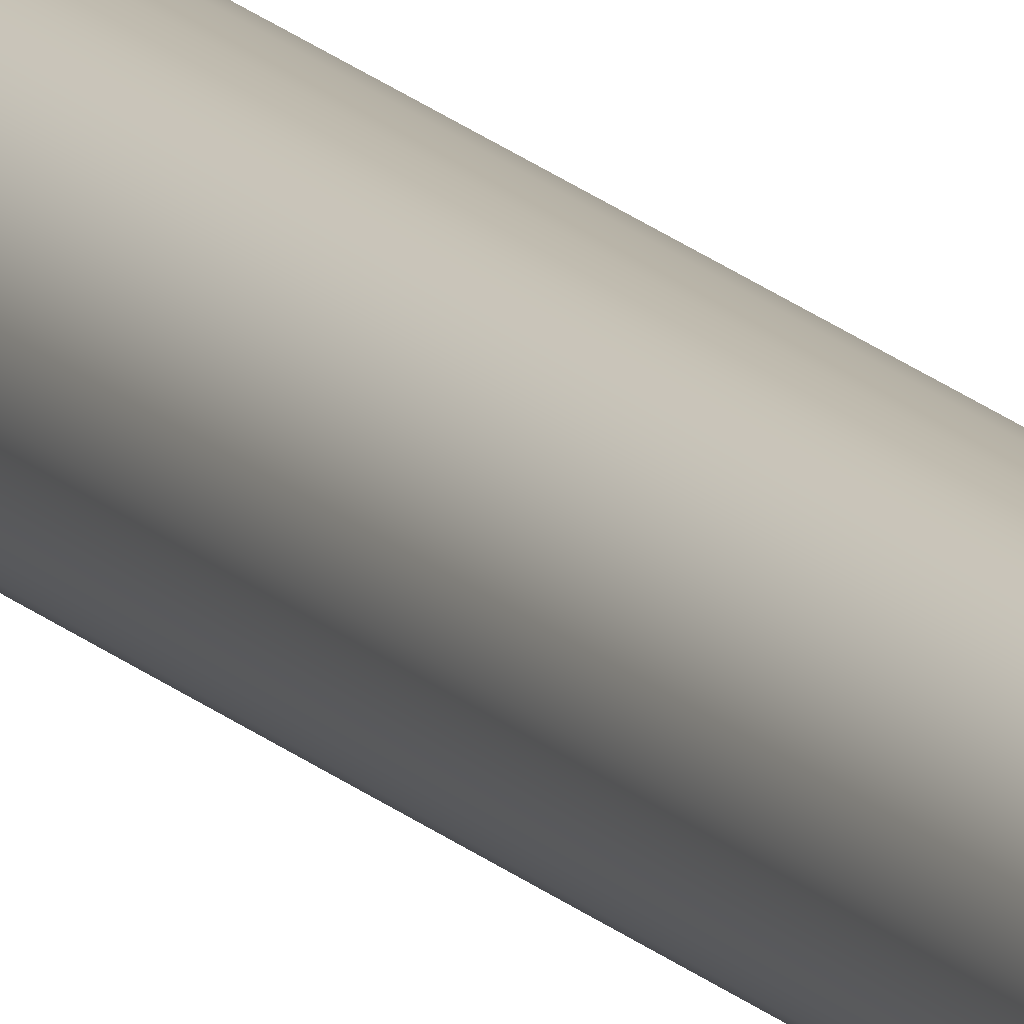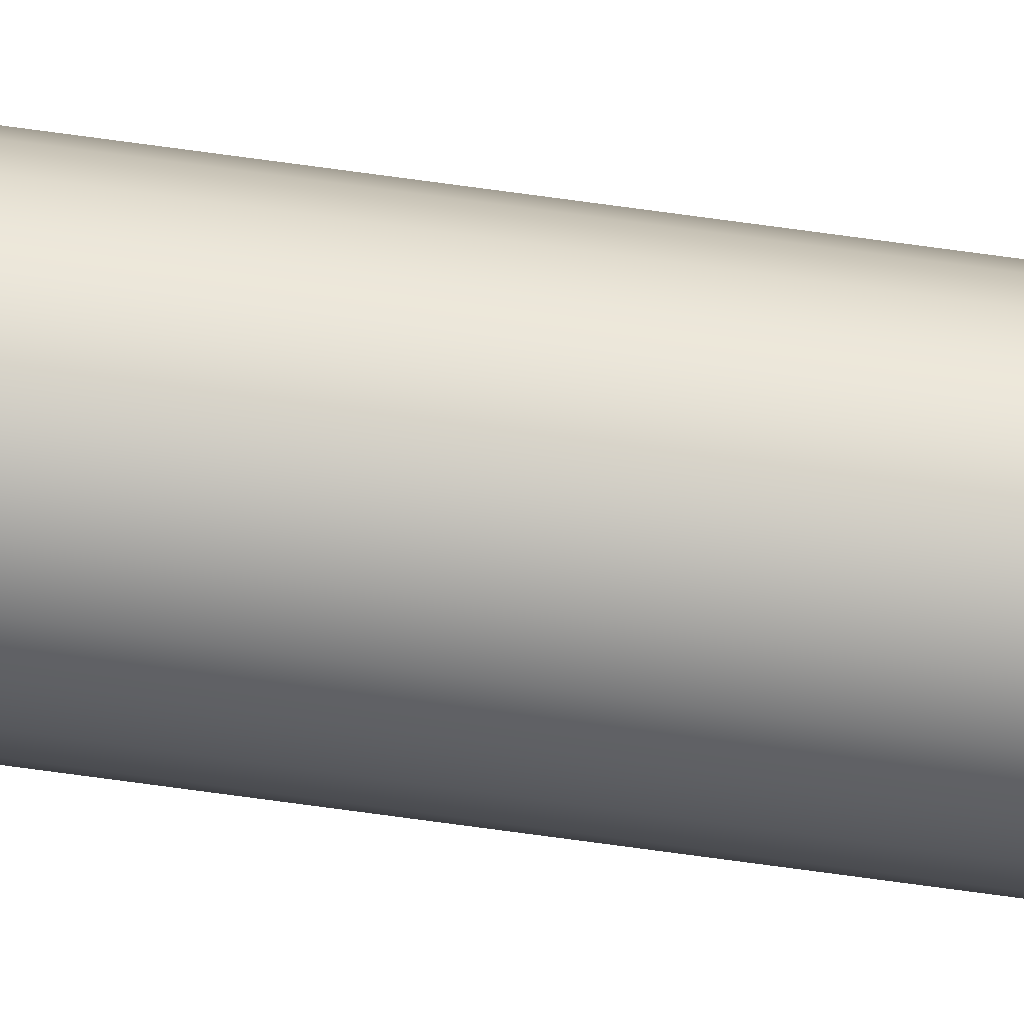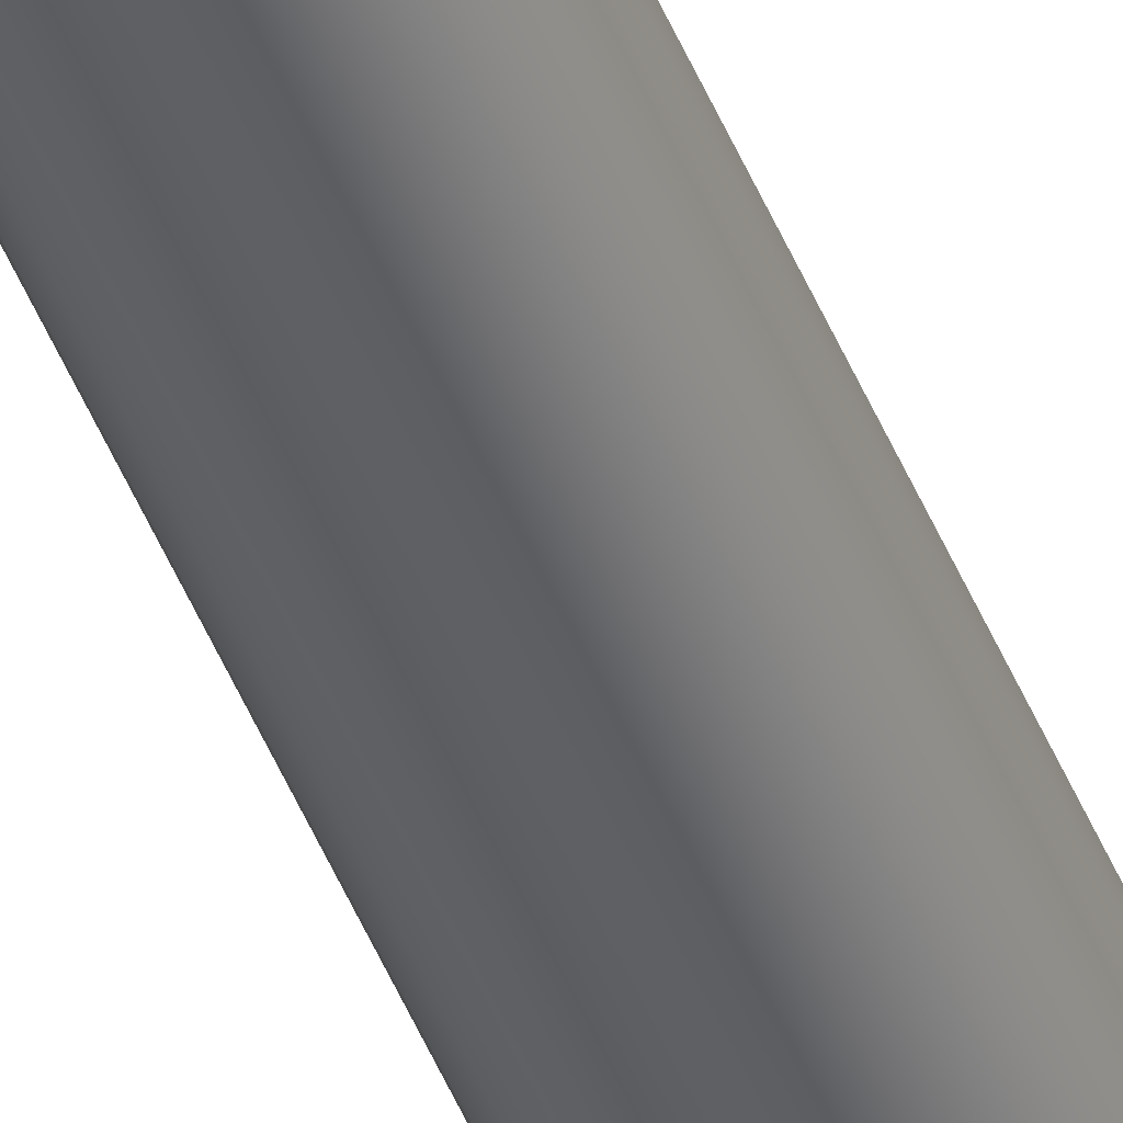
<metadata>
{"format":"obj","ext":"obj","renderer":"f3d","projection":"perspective","resolution":1024,"background":"white","views":[{"elev":15.0,"azim":-25.5,"up":"+Y"},{"elev":-72.6,"azim":82.2,"up":"+Y"},{"elev":-42.9,"azim":19.8,"up":"+Y"}]}
</metadata>
<code>
o mesh425/mesh425-geometry#mesh425-geometry
v 0.202 0.01704 -0.2606
v 0.2023 0.01675 0.1844
v 0.2023 0.01675 -0.2606
v 0.202 0.01704 0.1844
v 0.2015 0.01722 -0.2606
v 0.2023 0.01418 0.1844
v 0.2015 0.01722 0.1844
v 0.2026 0.01638 -0.2606
v 0.201 0.01728 -0.2606
v 0.201 0.01365 -0.2606
v 0.2015 0.01371 -0.2606
v 0.202 0.01389 -0.2606
v 0.2023 0.01418 -0.2606
v 0.202 0.01389 0.1844
v 0.2026 0.01456 0.1844
v 0.2026 0.01638 0.1844
v 0.201 0.01728 0.1844
v 0.2028 0.01594 -0.2606
v 0.2026 0.01456 -0.2606
v 0.2029 0.01547 -0.2606
v 0.2028 0.015 -0.2606
v 0.2028 0.01594 0.1844
v 0.2006 0.01371 -0.2606
v 0.2006 0.01722 -0.2606
v 0.2001 0.01389 -0.2606
v 0.2015 0.01371 0.1844
v 0.201 0.01365 0.1844
v 0.2006 0.01722 0.1844
v 0.2028 0.015 0.1844
v 0.2029 0.01547 0.1844
v 0.2001 0.01704 0.1844
v 0.2001 0.01704 -0.2606
v 0.2006 0.01371 0.1844
v 0.2001 0.01389 0.1844
v 0.1998 0.01675 0.1844
v 0.1998 0.01675 -0.2606
v 0.1998 0.01418 -0.2606
v 0.1992 0.01547 -0.2606
v 0.1993 0.015 -0.2606
v 0.1993 0.01594 -0.2606
v 0.1995 0.01638 -0.2606
v 0.1995 0.01456 -0.2606
v 0.1998 0.01418 0.1844
v 0.1995 0.01456 0.1844
v 0.1993 0.015 0.1844
v 0.1993 0.01594 0.1844
v 0.1995 0.01638 0.1844
v 0.1992 0.01547 0.1844
f 1 2 3
f 2 1 4
f 3 2 1
f 4 1 2
f 1 4 5
f 4 6 2
f 5 4 1
f 4 5 7
f 3 8 2
f 5 7 9
f 10 9 5
f 11 5 1
f 12 1 3
f 1 5 11
f 3 1 12
f 8 3 13
f 2 8 3
f 7 14 4
f 4 14 6
f 2 6 15
f 4 14 7
f 6 14 4
f 2 6 4
f 2 15 16
f 7 5 4
f 17 9 7
f 16 2 8
f 8 18 16
f 13 3 8
f 19 8 18
f 18 8 19
f 20 18 21
f 16 18 8
f 22 16 18
f 8 2 16
f 9 7 5
f 7 9 17
f 23 24 9
f 23 9 10
f 23 24 25
f 9 24 23
f 10 9 23
f 10 5 11
f 11 1 12
f 5 9 10
f 11 5 10
f 12 3 13
f 13 8 19
f 12 1 11
f 13 3 12
f 19 8 13
f 19 18 21
f 7 26 14
f 17 27 28
f 26 27 17
f 7 26 17
f 14 26 7
f 14 13 6
f 6 13 14
f 15 6 2
f 16 15 29
f 16 15 2
f 29 15 16
f 9 28 17
f 24 9 28
f 17 28 9
f 21 18 20
f 21 18 19
f 29 19 21
f 21 19 29
f 30 21 20
f 20 21 30
f 15 13 19
f 19 13 15
f 22 20 18
f 18 20 22
f 18 16 22
f 16 29 22
f 22 29 16
f 28 9 24
f 31 24 32
f 17 26 7
f 32 24 31
f 25 32 24
f 24 32 25
f 10 27 11
f 25 24 23
f 33 25 23
f 23 25 33
f 11 27 10
f 13 14 12
f 12 14 13
f 12 26 11
f 11 26 12
f 17 27 26
f 27 33 28
f 27 11 26
f 28 27 17
f 31 34 35
f 28 33 31
f 24 31 28
f 28 31 24
f 32 35 31
f 26 12 14
f 14 12 26
f 26 11 27
f 30 29 22
f 19 29 15
f 15 29 19
f 13 15 6
f 6 15 13
f 21 30 29
f 29 30 21
f 22 29 30
f 20 22 30
f 30 22 20
f 35 32 36
f 36 32 35
f 37 36 32
f 37 32 25
f 25 32 37
f 38 39 40
f 41 40 39
f 36 41 42
f 37 36 42
f 32 36 37
f 23 27 33
f 10 23 27
f 33 27 23
f 25 33 34
f 34 33 25
f 27 23 10
f 31 34 33
f 31 33 28
f 28 33 27
f 33 34 31
f 35 43 34
f 35 34 31
f 44 45 46
f 47 44 46
f 43 44 47
f 35 43 47
f 34 43 35
f 40 47 41
f 41 47 40
f 41 35 36
f 36 35 41
f 38 46 40
f 47 40 46
f 46 40 47
f 35 41 47
f 47 41 35
f 42 41 39
f 25 37 34
f 37 44 42
f 42 44 37
f 42 36 37
f 42 45 39
f 39 45 42
f 34 37 25
f 39 48 38
f 38 48 39
f 40 39 38
f 39 41 42
f 40 46 38
f 39 40 41
f 42 41 36
f 37 34 43
f 43 34 37
f 44 37 43
f 43 37 44
f 47 43 35
f 45 46 48
f 46 45 44
f 46 44 47
f 47 44 43
f 48 46 45
f 45 42 44
f 44 42 45
f 48 39 45
f 45 39 48
f 46 38 48
f 48 38 46
f 31 35 32

</code>
